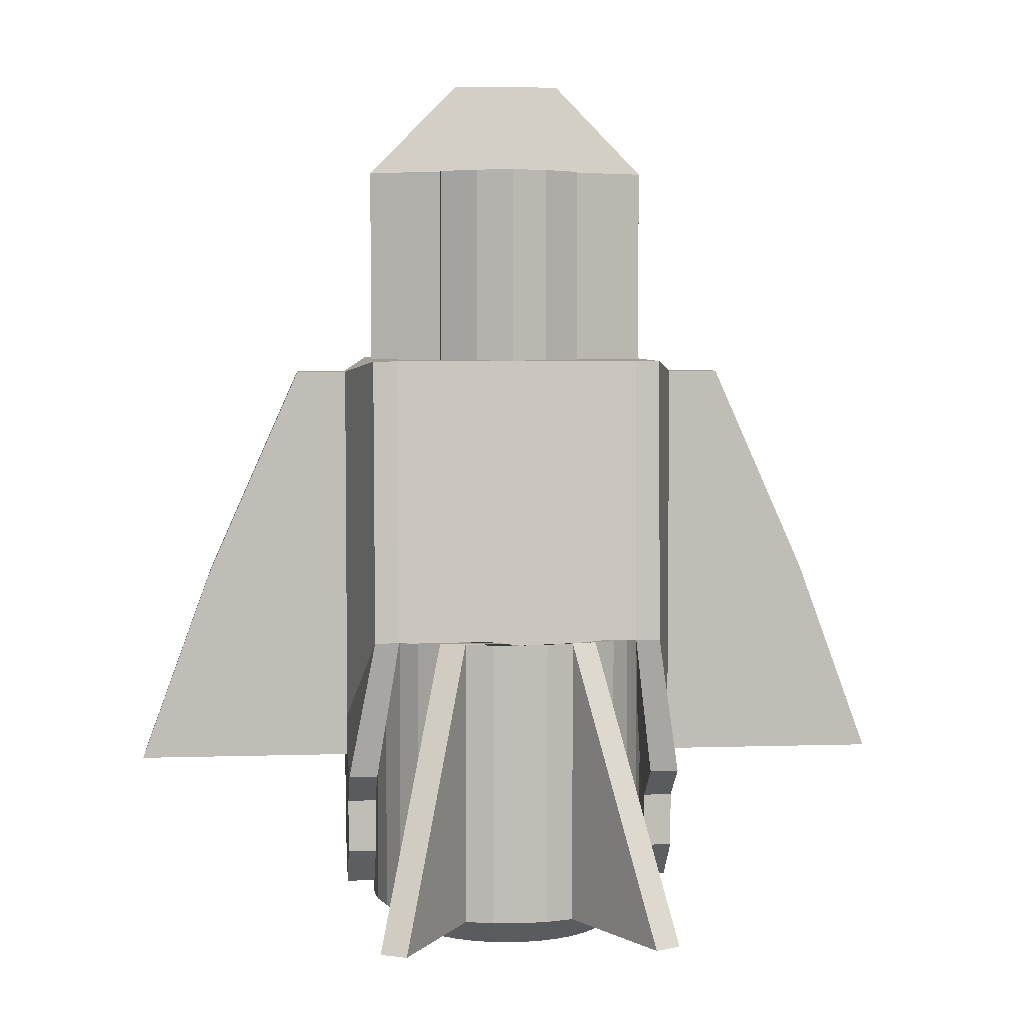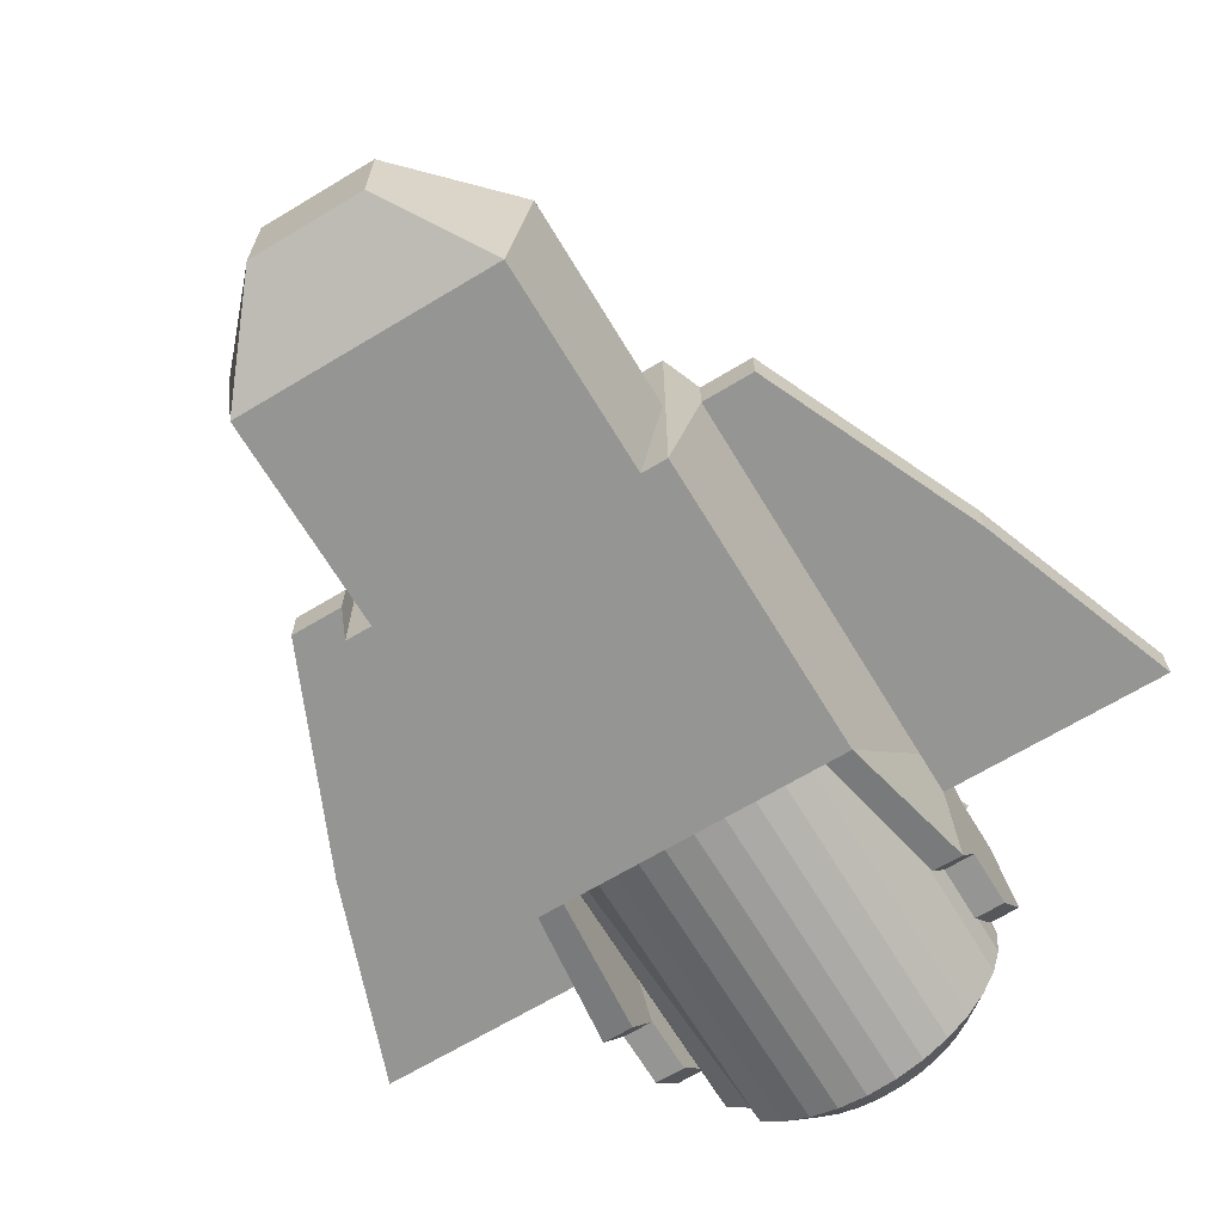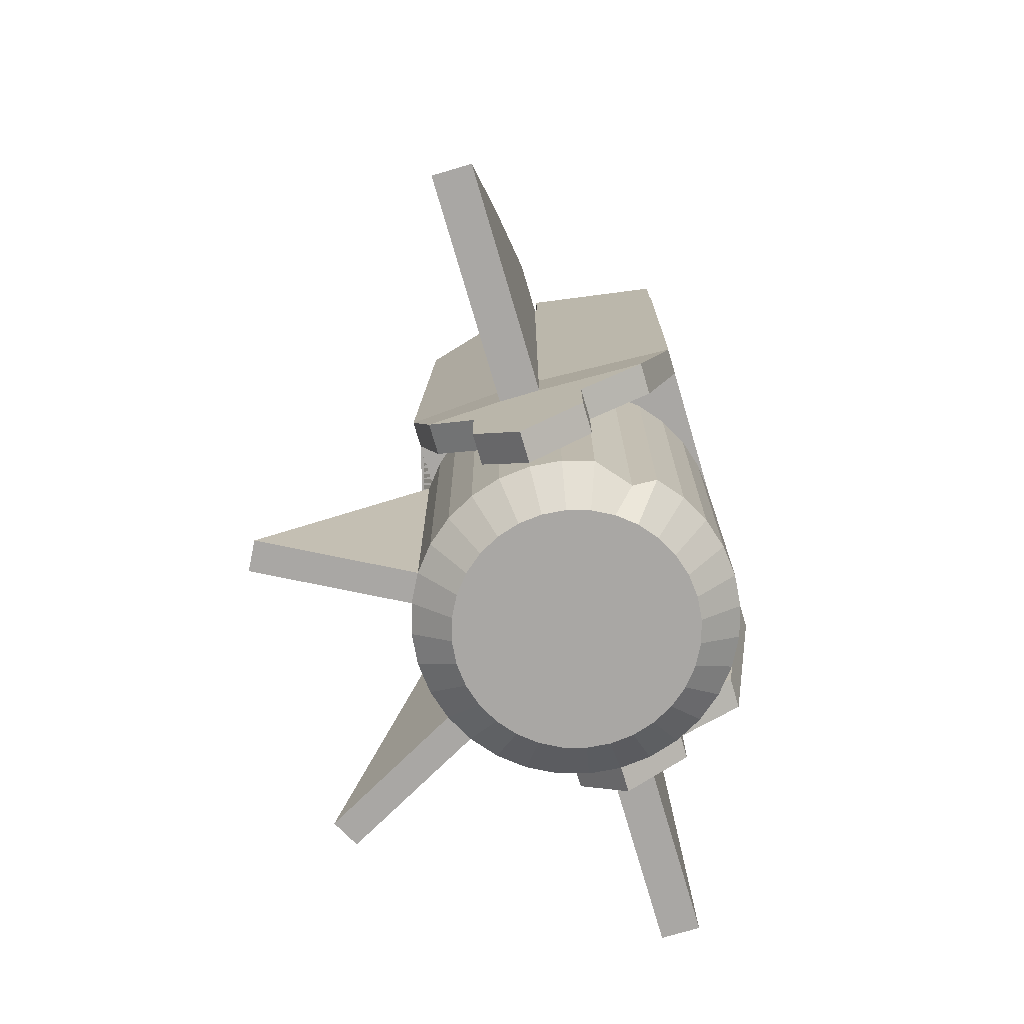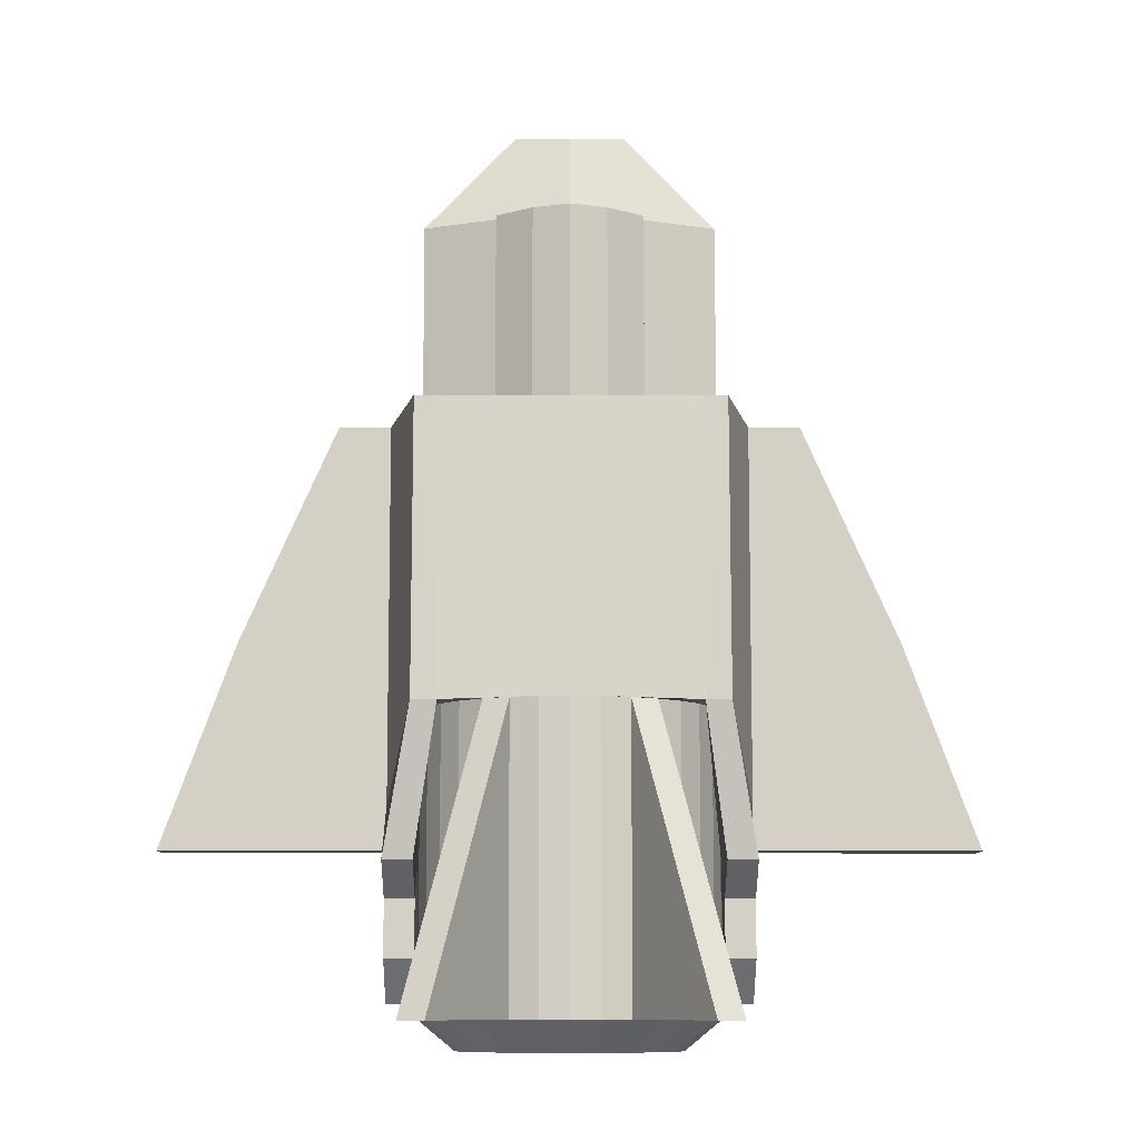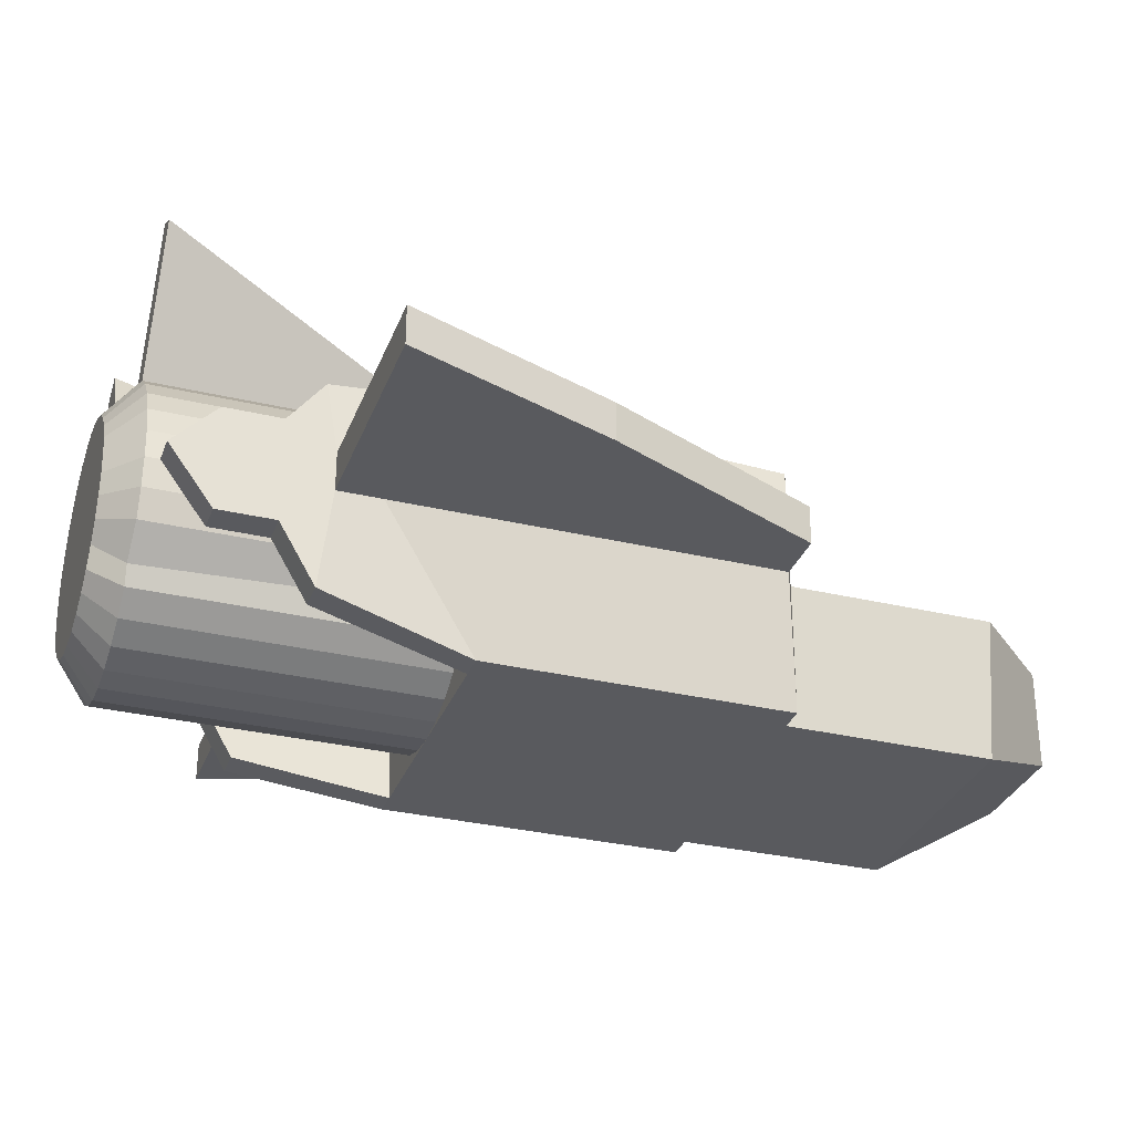
<metadata>
{"format":"obj","ext":"obj","renderer":"f3d","projection":"perspective","resolution":1024,"background":"white","views":[{"elev":4.9,"azim":174.3,"up":"+Z"},{"elev":-67.3,"azim":31.1,"up":"+Y"},{"elev":-74.7,"azim":-73.6,"up":"+Z"},{"elev":-9.6,"azim":179.7,"up":"+Z"},{"elev":-31.4,"azim":-108.7,"up":"+Y"}]}
</metadata>
<code>
o airPlane_Cube.002
v 0.8466 -1 1
v 0.8466 0.7052 1
v -0.8583 -1 1
v -0.8583 0.7052 1
v 0.8466 -1 -1
v 0.8466 0.8 -1
v -0.8583 -1 -1
v -0.8583 0.8 -1
v -1 0 -1
v -0.7498 0 -3.206
v -0.9808 -0.1951 -1
v -0.7354 -0.1463 -3.206
v -0.9239 -0.3827 -1
v -0.6927 -0.2869 -3.206
v -0.8315 -0.5556 -1
v -0.6234 -0.4166 -3.206
v -0.7071 -0.7071 -1
v -0.5302 -0.5302 -3.206
v -0.5556 -0.8315 -1
v -0.4166 -0.6234 -3.206
v -0.3827 -0.9239 -1
v -0.2869 -0.6927 -3.206
v -0.1951 -0.9808 -1
v -0.1463 -0.7354 -3.206
v -0 -1 -1
v -1e-06 -0.7498 -3.206
v 0.1951 -0.9808 -1
v 0.1463 -0.7354 -3.206
v 0.3827 -0.9239 -1
v 0.2869 -0.6927 -3.206
v 0.5556 -0.8315 -1
v 0.4166 -0.6234 -3.206
v 0.7071 -0.7071 -1
v 0.5302 -0.5302 -3.206
v 0.8315 -0.5556 -1
v 0.6234 -0.4166 -3.206
v 0.9239 -0.3827 -1
v 0.6927 -0.2869 -3.206
v 0.9808 -0.1951 -1
v 0.7354 -0.1463 -3.206
v 1 0 -1
v 0.7498 0 -3.206
v 0.9808 0.1951 -1
v 0.7354 0.1463 -3.206
v 0.9239 0.3827 -1
v 0.6927 0.2869 -3.206
v 0.8315 0.5556 -1
v 0.6234 0.4166 -3.206
v 0.7071 0.7071 -1
v 0.5302 0.5302 -3.206
v 0.5556 0.8315 -1
v 0.4166 0.6234 -3.206
v 0.3827 0.9239 -1
v 0.2869 0.6927 -3.206
v 0.1951 0.9808 -1
v 0.1463 0.7354 -3.206
v -1e-06 1 -1
v -2e-06 0.7498 -3.206
v -0.1951 0.9808 -1
v -0.1463 0.7354 -3.206
v -0.3827 0.9239 -1
v -0.2869 0.6927 -3.206
v -0.5556 0.8315 -1
v -0.4166 0.6234 -3.206
v -0.7071 0.7071 -1
v -0.5302 0.5302 -3.206
v -0.8315 0.5556 -1
v -0.6234 0.4166 -3.206
v -0.9239 0.3827 -1
v -0.6927 0.2869 -3.206
v -0.9808 0.1951 -1
v -0.7354 0.1463 -3.206
v 1.2 -0.1306 0.9145
v 1.2 0.1306 0.9145
v 1.2 -0.1306 -1.625
v 1.2 0.1306 -1.625
v -1.2 0.1306 0.9145
v -1.2 -0.1306 0.9145
v -1.2 -0.1306 -1.625
v -1.2 0.1306 -1.625
v -0.3702 -0.7067 3
v -0.8583 -1 2.37
v 0.8466 -1 2.37
v 0.3702 -0.7067 3
v 1 -0.1 2.37
v 0.3702 -0.04256 3
v -1 -0.1 2.37
v -0.3702 -0.04256 3
v -1 0.6 -2
v -1 0 -2
v -1 -0.8 -2
v 1 0 -2
v 1 -0.8 -2
v 1 0.6 -2
v 1.2 0 -1.919
v 1.2 -0.1306 -1.919
v 1.2 0.1306 -1.919
v -1.2 0.1306 -1.919
v -1.2 0 -1.919
v -1.2 -0.1306 -1.919
v 1.017 -1 1
v 1.017 0.7052 1
v 1.017 -1 -1
v 1.017 0.8 -1
v -1.029 0.7052 1
v -1.029 -1 1
v -1.029 -1 -1
v -1.029 0.8 -1
v 1.2 0 -2
v 1.2 -0.8 -2
v 1.2 0.6 -2
v -1.2 0.6 -2
v -1.2 0 -2
v -1.2 -0.8 -2
v 1.547 -0.1306 0.9145
v 1.547 0.1306 0.9145
v 2.2 -0.1306 -0.5524
v 2.2 0.1306 -0.5524
v 2.7 0 -1.919
v 2.7 -0.1306 -1.919
v 2.7 0.1306 -1.919
v -1.547 0.1306 0.9145
v -1.547 -0.1306 0.9145
v -2.2 -0.1306 -0.5524
v -2.2 0.1306 -0.5524
v -2.7 0.1306 -1.919
v -2.7 0 -1.919
v -2.7 -0.1306 -1.919
v -0.8541 1.806 -3
v -1.027 1.713 -3
v 1.027 1.713 -3
v 0.8541 1.806 -3
v -0.9808 -0.1951 -3
v -1 0 -3
v -0.9239 -0.3827 -3
v -0.7146 -0.5556 -3
v -0.7071 -0.7071 -3
v -0.5556 -0.8315 -3
v -0.3827 -0.9239 -3
v -0.1951 -0.9808 -3
v -1e-06 -1 -3
v 0.1951 -0.9808 -3
v 0.3827 -0.9239 -3
v 0.5556 -0.8315 -3
v 0.7071 -0.7071 -3
v 0.8315 -0.5556 -3
v 0.9239 -0.3827 -3
v 0.9808 -0.1951 -3
v 1 1e-06 -3
v 0.9808 0.1951 -3
v 0.9239 0.3827 -3
v 0.8315 0.5556 -3
v 0.7071 0.7071 -3
v 0.5556 0.8315 -3
v 0.3827 0.9239 -3
v 0.1951 0.9808 -3
v -2e-06 1 -3
v -0.1951 0.9808 -3
v -0.3827 0.9239 -3
v -0.5556 0.8315 -3
v -0.7071 0.7071 -3
v -0.8315 0.5556 -3
v -0.9239 0.3827 -3
v -0.9808 0.1951 -3
v 1 -0.4 -2.236
v 1 0.3 -2.236
v 1.2 -0.4 -2.236
v 1.2 0.3 -2.236
v 1.1 0.6 -2
v 1.1 -0.8 -2
v 1.1 0.3 -2.236
v 1.1 -0.4 -2.236
v -1 0.3 -2.236
v -1 -0.4 -2.236
v -1.2 0.3 -2.236
v -1.2 -0.4 -2.236
v -1.1 -0.8 -2
v -1.1 0.6 -2
v -1.1 0.3 -2.236
v -1.1 -0.4 -2.236
v -1 0.3 -2.615
v -1 0 -2.909
v 1 0.3 -2.615
v 1 0 -2.909
v 1.2 0.3 -2.615
v 1.2 0 -2.909
v 1.1 0 -2.909
v -1.2 0.3 -2.615
v -1.2 0 -2.909
v -1.1 0 -2.909
v 1 -0.4 -2.615
v 1.2 -0.4 -2.615
v 1.1 0.3 -2.615
v 1.1 -0.4 -2.615
v -1 -0.4 -2.615
v -1.2 -0.4 -2.615
v -1.1 0.3 -2.615
v -1.1 -0.4 -2.615
v 1 -0.1 1
v -1 -0.1 1
v -0.8583 -1 1.685
v 0.8466 -1 1.685
v -1 -0.1 1.685
v 1 -0.1 1.685
v 1e-06 0.1088 2.37
v 0 -0.1 1
v 1 -0.1 2.028
v -1 -0.1 2.028
v -1 -0.1 1.343
v 1 -0.1 1.343
v -0.5 0.1088 2.37
v 0.5 0.1088 1
v 1 -0.1 2.199
v -1 -0.1 2.199
v -1 -0.1 1.514
v -0.5 0.1088 1.685
v 1 -0.1 1.514
v 0.5 0.1088 2.37
v -0.5 0.1088 1
v 1 -0.1 1.856
v -1 -0.1 1.856
v -1 -0.1 1.171
v 0.5 0.1088 1.685
v 1 -0.1 1.171
v -0.5 0.1088 2.028
v 0.5 0.1088 2.028
v 0.5 0.1088 1.343
v -0.5 0.1088 1.343
v -0.5 0.1088 1.514
v -0.5 0.1088 1.171
v 0.5 0.1088 1.171
v 0.5 0.1088 2.199
v -0.5 0.1088 2.199
v -0.5 0.1088 1.856
v 0.5 0.1088 1.856
v 0.5 0.1088 1.514
v 0.5 0.1997 2.37
v 1e-06 0.4773 2.37
v -0.5 0.1997 1
v 0 0.4773 1
v 0.5 0.1997 1.685
v 0 0.4773 1.685
v 1e-06 0.4773 1.856
v 1e-06 0.4773 2.199
v 1e-06 0.4773 2.028
v 0.5 0.1997 2.028
v -0.5 0.1997 1.343
v 0 0.4773 1.343
v 0 0.4773 1.171
v 0 0.4773 1.514
v -0.5 0.1997 2.37
v 0.5 0.1997 1
v -0.5 0.1997 1.685
v -0.5 0.1997 2.028
v 0.5 0.1997 1.343
v -0.5 0.1997 1.514
v -0.5 0.1997 1.171
v 0.5 0.1997 1.171
v 0.5 0.1997 2.199
v -0.5 0.1997 2.199
v -0.5 0.1997 1.856
v 0.5 0.1997 1.856
v 0.5 0.1997 1.514
v 0.25 0.3855 2.37
v -0.25 0.3855 1
v 0.25 0.3855 1.685
v 1e-06 0.4773 1.771
v 1e-06 0.4773 2.113
v 0.25 0.3855 2.028
v -0.25 0.3855 1.343
v 0 0.4773 1.086
v 0 0.4773 1.428
v -0.25 0.3855 2.37
v 0.25 0.3855 1
v -0.25 0.3855 1.685
v 1e-06 0.4773 1.942
v 1e-06 0.4773 2.285
v -0.25 0.3855 2.028
v 0.25 0.3855 1.343
v 0 0.4773 1.257
v 0 0.4773 1.599
v -0.25 0.3855 1.514
v -0.5 0.1997 1.428
v -0.5 0.1997 1.599
v -0.25 0.3855 1.171
v -0.5 0.1997 1.086
v -0.5 0.1997 1.257
v 0.25 0.3855 1.171
v 0.5 0.1997 1.086
v 0.5 0.1997 1.257
v 0.5 0.1997 2.113
v 0.5 0.1997 2.285
v 0.25 0.3855 2.199
v -0.5 0.1997 2.113
v -0.5 0.1997 2.285
v -0.25 0.3855 2.199
v -0.5 0.1997 1.771
v -0.5 0.1997 1.942
v -0.25 0.3855 1.856
v 0.5 0.1997 1.771
v 0.5 0.1997 1.942
v 0.25 0.3855 1.856
v 0.25 0.3855 1.514
v 0.5 0.1997 1.428
v 0.5 0.1997 1.599
v 0.25 0.3855 1.599
v 0.25 0.3855 1.428
v 0.25 0.3855 1.942
v 0.25 0.3855 1.771
v -0.25 0.3855 1.942
v -0.25 0.3855 2.285
v 0.25 0.3855 2.285
v 0.25 0.3855 2.113
v 0.25 0.3855 1.257
v 0.25 0.3855 1.086
v -0.25 0.3855 1.086
v -0.25 0.3855 1.428
v -0.25 0.3855 1.599
v -0.25 0.3855 1.257
v -0.25 0.3855 2.113
v -0.25 0.3855 1.771
v 1e-06 -0.04256 3
f 3 200 4 105 106
f 2 199 1 101 102
f 3 7 25 5 1
f 8 4 2 6 57
f 203 201 82 87 214 208 221
f 84 86 322 88 81
f 9 134 133 11
f 11 133 135 13
f 13 135 136 15
f 15 136 137 17
f 17 137 138 19
f 19 138 139 21
f 21 139 140 23
f 23 140 141 25
f 25 141 142 27
f 27 142 143 29
f 29 143 144 31
f 31 144 145 33
f 33 145 146 35
f 35 146 147 37
f 37 147 148 39
f 39 148 149 41
f 41 149 150 43
f 43 150 151 45
f 45 151 152 47
f 47 152 153 49
f 49 153 154 51
f 154 155 132 131
f 53 155 156 55
f 55 156 157 57
f 57 157 158 59
f 59 158 159 61
f 159 160 130 129
f 63 160 161 65
f 65 161 162 67
f 67 162 163 69
f 12 10 72 70 68 66 64 62 60 58 56 54 52 50 48 46 44 42 40 38 36 34 32 30 28 26 24 22 20 18 16 14
f 69 163 164 71
f 71 164 134 9
f 8 57 59 61 63 65 67 69 71 9
f 9 11 13 15 17 19 21 23 25 7
f 5 25 27 29 31 33 35 37 39 41
f 41 43 45 47 49 51 53 55 57 6
f 6 2 102 104
f 7 107 114 177 91
f 1 5 103 101
f 7 3 106 107
f 9 7 91 174 90
f 4 8 108 105
f 82 83 84 81
f 83 85 86 84
f 211 87 88 322 205
f 87 82 81 88
f 201 202 83 82
f 167 172 194 192
f 171 169 111 168
f 180 177 114 176
f 176 113 189 196
f 6 104 111 169 94
f 8 9 90 173 89
f 99 100 128 127
f 5 41 92 165 93
f 108 8 89 178 112
f 103 5 93 170 110
f 41 6 94 166 92
f 97 76 118 121
f 73 74 102 101
f 75 73 101 103
f 74 76 104 102
f 77 78 106 105
f 78 79 107 106
f 80 77 105 108
f 95 96 110 167 109
f 97 95 109 168 111
f 99 98 112 175 113
f 100 99 113 176 114
f 98 80 108 112
f 96 75 103 110
f 79 100 114 107
f 76 97 111 104
f 118 117 120 119 121
f 76 74 116 118
f 75 96 120 117
f 74 73 115 116
f 95 97 121 119
f 73 75 117 115
f 96 95 119 120
f 123 122 125 124
f 77 80 125 122
f 78 77 122 123
f 100 79 124 128
f 80 98 126 125
f 98 99 127 126
f 79 78 123 124
f 124 125 126 127 128
f 117 118 116 115
f 61 129 130 63
f 61 159 129
f 160 63 130
f 51 131 132 53
f 51 154 131
f 155 53 132
f 10 12 133 134
f 12 14 135 133
f 14 16 136 135
f 16 18 137 136
f 18 20 138 137
f 20 22 139 138
f 22 24 140 139
f 24 26 141 140
f 26 28 142 141
f 28 30 143 142
f 30 32 144 143
f 32 34 145 144
f 34 36 146 145
f 36 38 147 146
f 38 40 148 147
f 40 42 149 148
f 42 44 150 149
f 44 46 151 150
f 46 48 152 151
f 48 50 153 152
f 50 52 154 153
f 52 54 155 154
f 54 56 156 155
f 56 58 157 156
f 58 60 158 157
f 60 62 159 158
f 62 64 160 159
f 64 66 161 160
f 66 68 162 161
f 68 70 163 162
f 70 72 164 163
f 72 10 134 164
f 113 175 188 189
f 109 167 192 186
f 166 94 169 171
f 170 172 167 110
f 93 165 172 170
f 173 90 182 181
f 178 179 175 112
f 89 173 179 178
f 90 174 195 182
f 179 173 181 197
f 166 171 193 183
f 174 91 177 180
f 194 187 186 192
f 197 190 189 188
f 187 193 185 186
f 184 183 193 187
f 191 184 187 194
f 181 182 190 197
f 190 198 196 189
f 182 195 198 190
f 180 176 196 198
f 92 166 183 184
f 172 165 191 194
f 174 180 198 195
f 168 109 186 185
f 171 168 185 193
f 175 179 197 188
f 165 92 184 191
f 3 1 202 201
f 236 223 204 217
f 199 2 4 200 219 206 212
f 200 3 201 203 215 209 222
f 202 204 220 207 213 85 83
f 1 199 224 210 217 204 202
f 235 220 204 223
f 211 205 238 273 251
f 205 218 237 264 238
f 232 213 207 226
f 231 227 210 224
f 230 228 247 287 257
f 234 225 254 298 261
f 219 230 257 286 239
f 209 215 229 228
f 215 203 216 229
f 218 232 259 292 237
f 200 222 230 219
f 222 209 228 230
f 212 231 224 199
f 216 234 261 297 253
f 232 226 246 291 259
f 227 231 258 290 255
f 229 216 253 284 256
f 218 85 213 232
f 214 233 225 208
f 87 211 233 214
f 226 235 262 301 246
f 221 234 216 203
f 208 225 234 221
f 231 212 252 289 258
f 233 211 251 295 260
f 228 229 256 283 247
f 226 207 220 235
f 227 236 217 210
f 235 223 241 300 262
f 223 236 263 305 241
f 321 267 242 275
f 320 268 245 278
f 319 270 248 280
f 318 275 242 281
f 317 282 250 272
f 316 285 249 271
f 315 288 258 289
f 314 279 255 290
f 313 291 246 269
f 312 292 259 293
f 311 277 244 296
f 310 276 243 299
f 309 300 241 266
f 308 301 262 302
f 307 303 263 304
f 306 266 241 305
f 236 227 255 304 263
f 206 219 239 265 240
f 225 233 260 294 254
f 212 206 240 274 252
f 303 306 305 263
f 250 281 306 303
f 281 242 266 306
f 279 307 304 255
f 248 272 307 279
f 272 250 303 307
f 276 308 302 243
f 245 269 308 276
f 269 246 301 308
f 267 309 266 242
f 243 302 309 267
f 302 262 300 309
f 298 310 299 261
f 254 278 310 298
f 278 245 276 310
f 295 311 296 260
f 251 273 311 295
f 273 238 277 311
f 277 312 293 244
f 238 264 312 277
f 264 237 292 312
f 268 313 269 245
f 244 293 313 268
f 293 259 291 313
f 288 314 290 258
f 249 280 314 288
f 280 248 279 314
f 274 315 289 252
f 240 271 315 274
f 271 249 288 315
f 265 316 271 240
f 239 286 316 265
f 286 257 285 316
f 270 317 272 248
f 247 283 317 270
f 283 256 282 317
f 282 318 281 250
f 256 284 318 282
f 284 253 275 318
f 285 319 280 249
f 257 287 319 285
f 287 247 270 319
f 294 320 278 254
f 260 296 320 294
f 296 244 268 320
f 297 321 275 253
f 261 299 321 297
f 299 243 267 321
f 86 85 218 205 322

</code>
